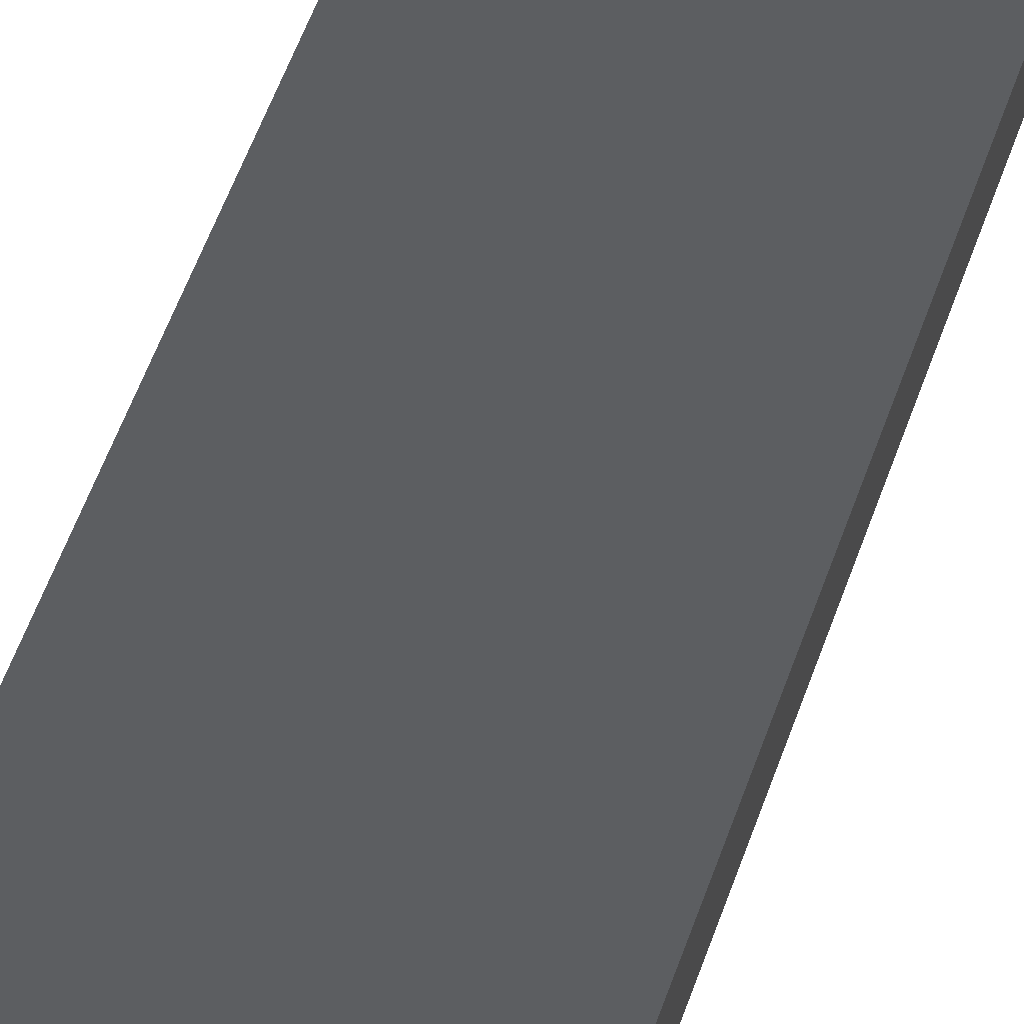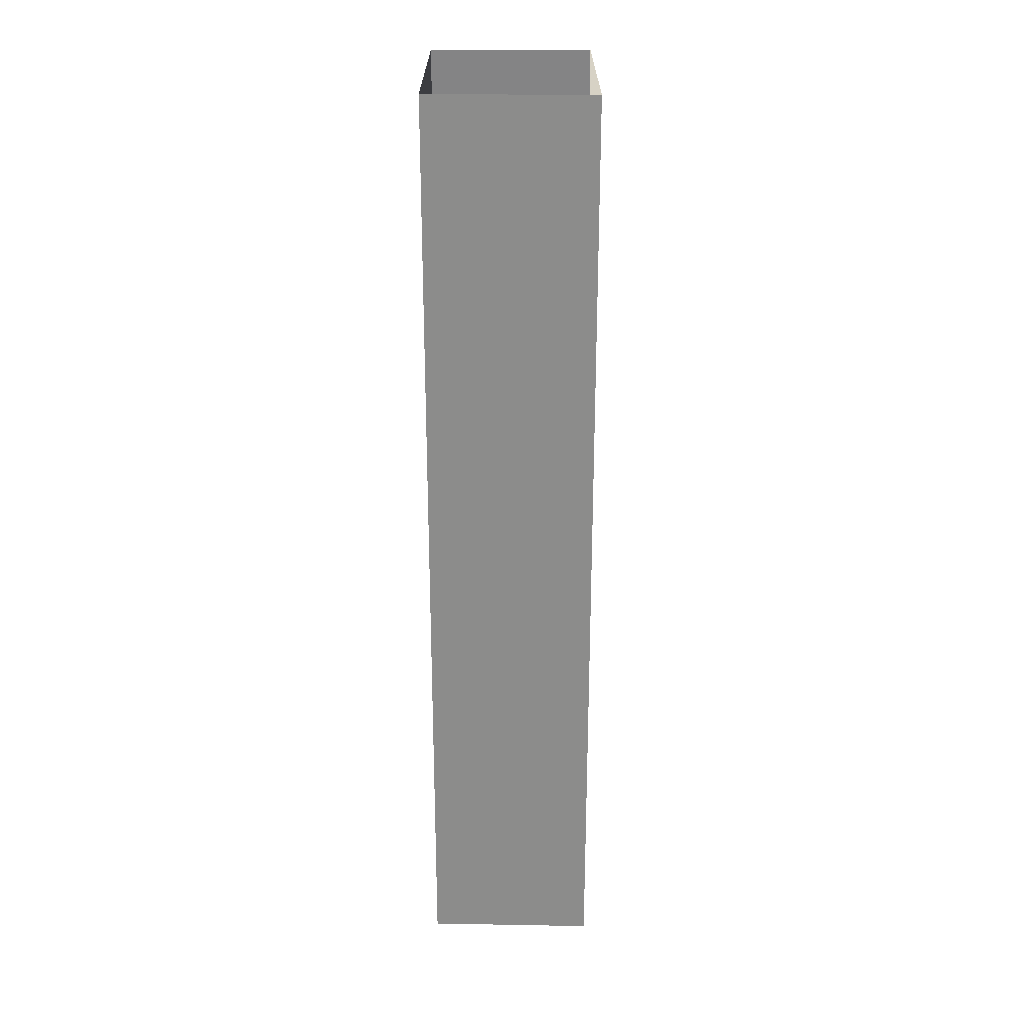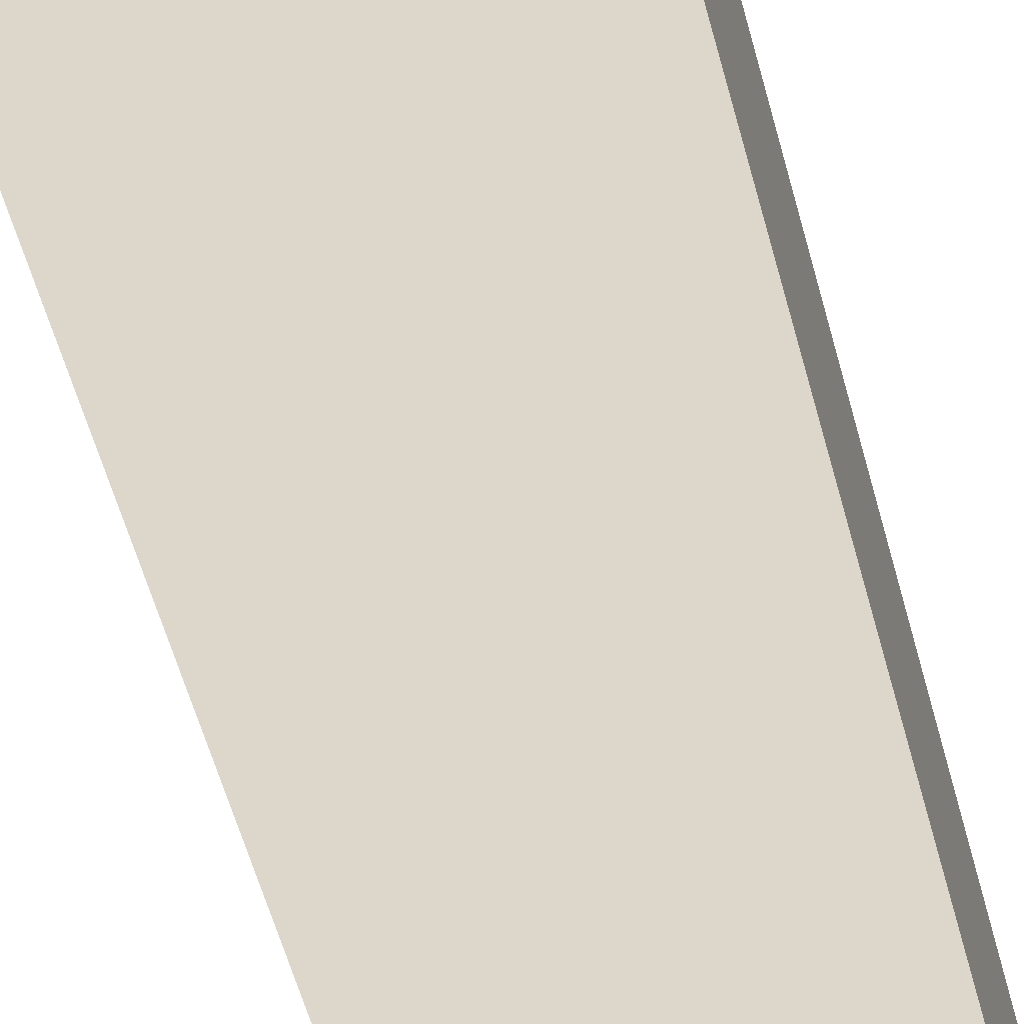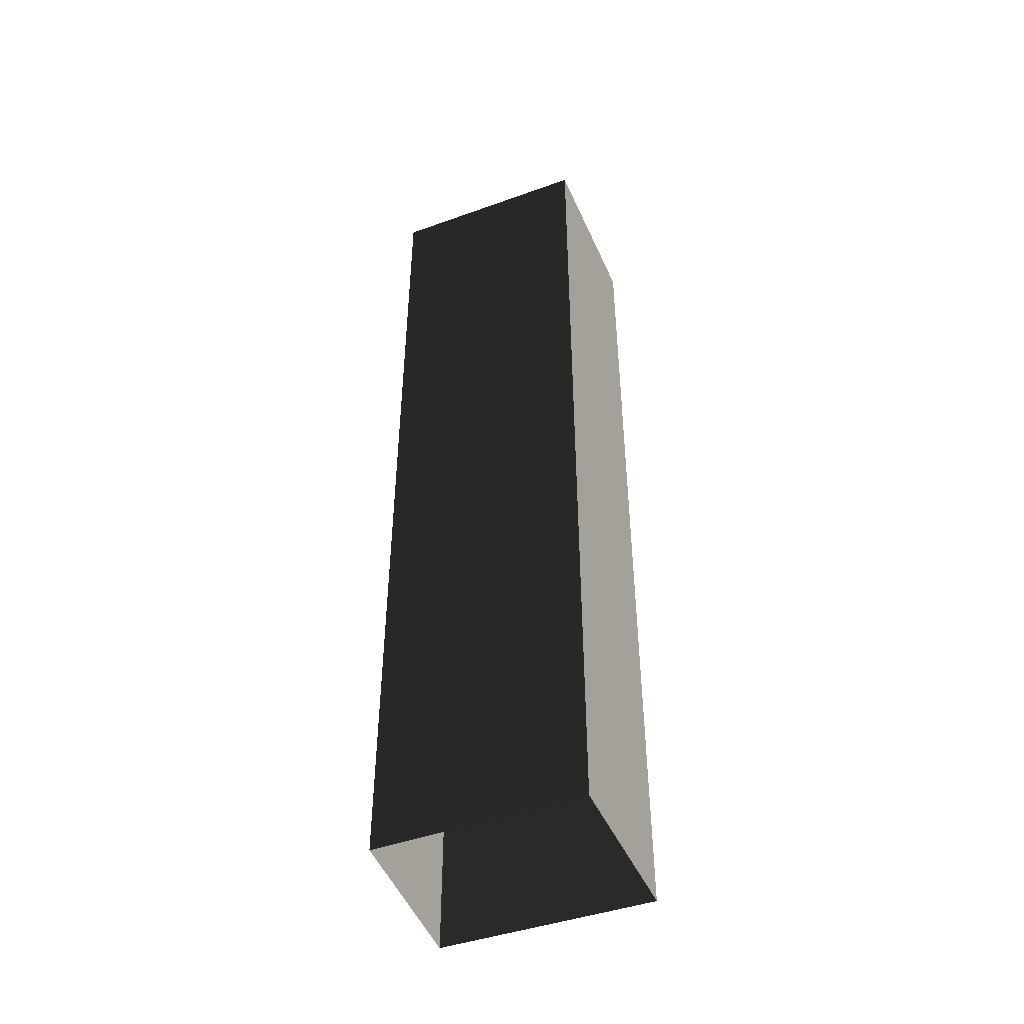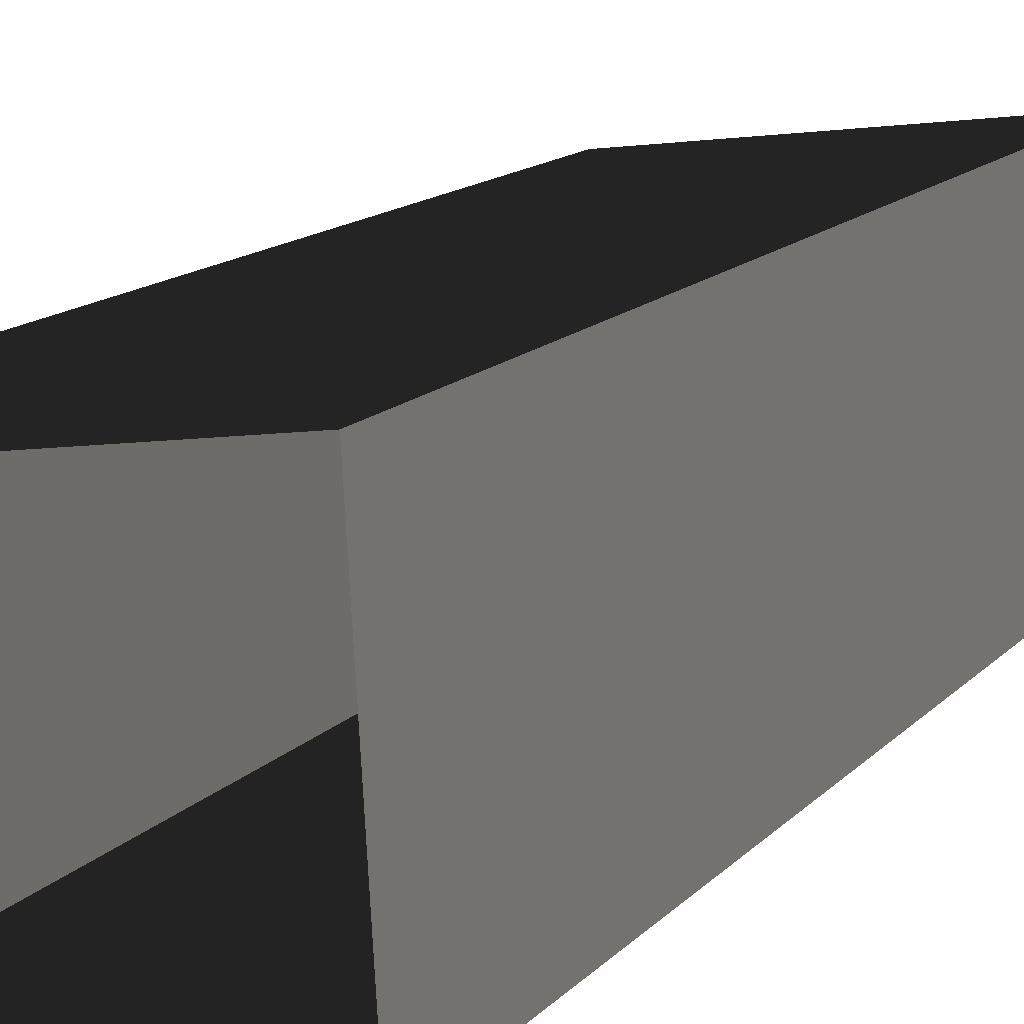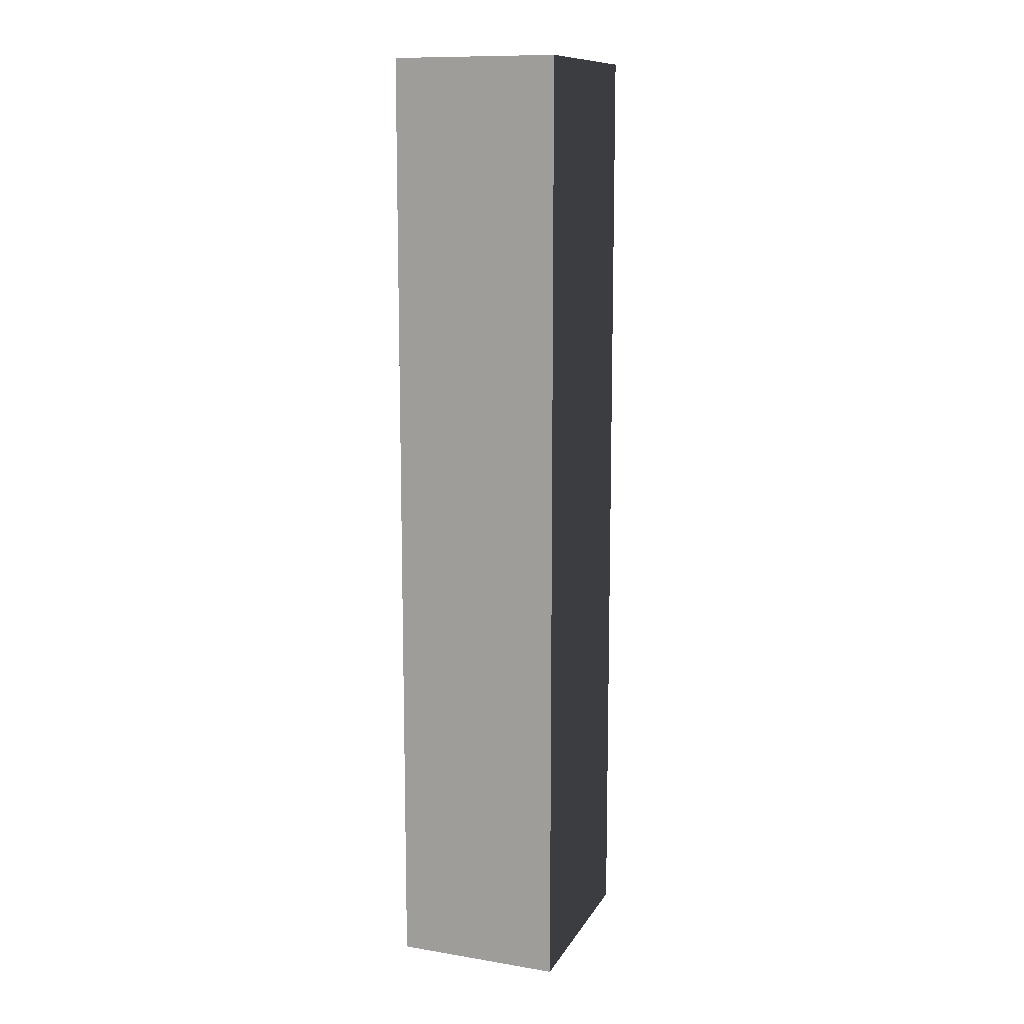
<metadata>
{"format":"obj","ext":"obj","renderer":"f3d","projection":"perspective","resolution":1024,"background":"white","views":[{"elev":56.9,"azim":-160.7,"up":"+Y"},{"elev":25.6,"azim":95.2,"up":"+Z"},{"elev":-50.1,"azim":13.8,"up":"+Y"},{"elev":-46.8,"azim":26.7,"up":"+Z"},{"elev":8.5,"azim":16.7,"up":"+Y"},{"elev":11.6,"azim":115.1,"up":"+Z"}]}
</metadata>
<code>
v -15.07 -14.3 -50.08
v 17.3 -11.78 -50.08
v -15.07 -14.3 100.2
v 17.3 -11.78 100.2
v -17.86 11.36 -50.08
v -15.07 -14.3 -50.08
v -17.86 11.36 100.2
v -15.07 -14.3 100.2
v 17.3 -11.78 -50.08
v 15.62 14.72 -50.08
v 17.3 -11.78 100.2
v 15.62 14.72 100.2
v 15.62 14.72 -50.08
v -17.86 11.36 -50.08
v 15.62 14.72 100.2
v -17.86 11.36 100.2
g roof6.006_36550_226
f 1 3 2
f 2 3 4
f 5 7 6
f 6 7 8
f 9 11 10
f 10 11 12
f 13 15 14
f 14 15 16

</code>
